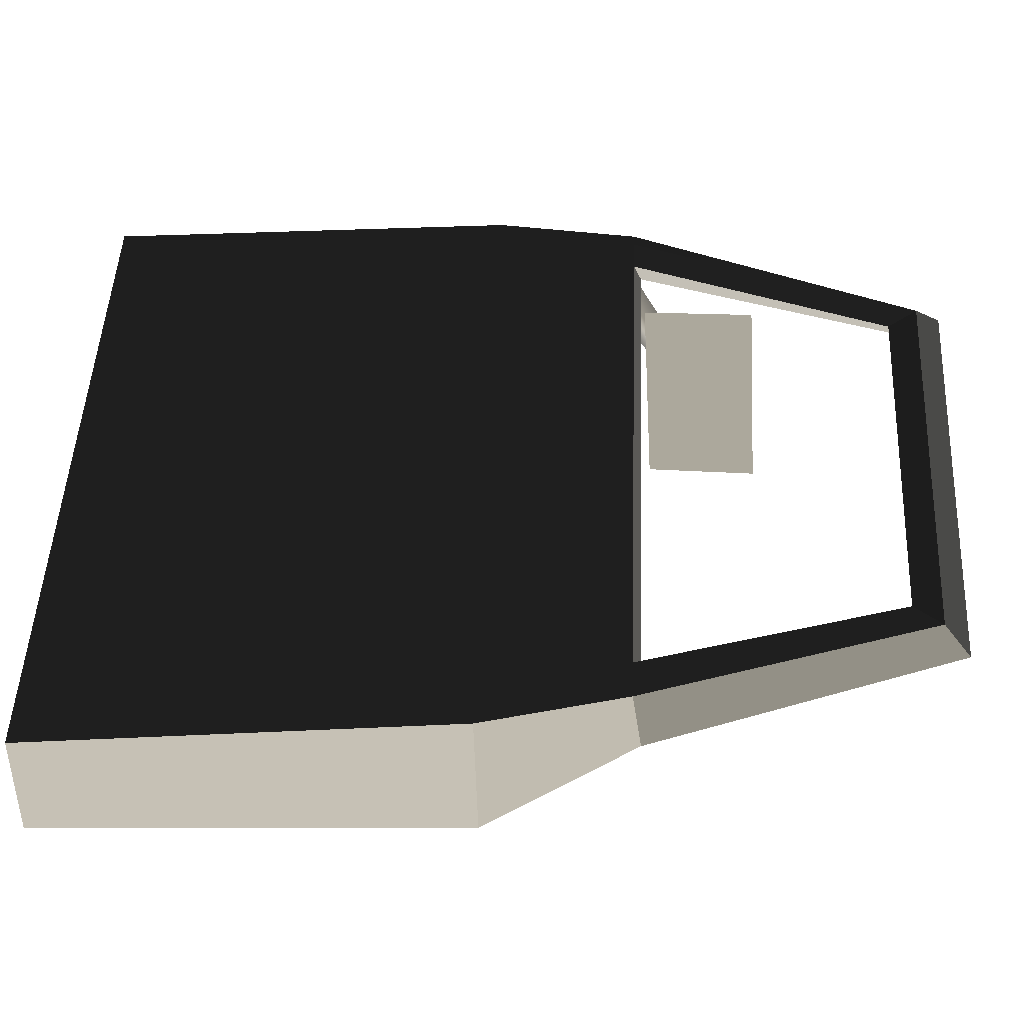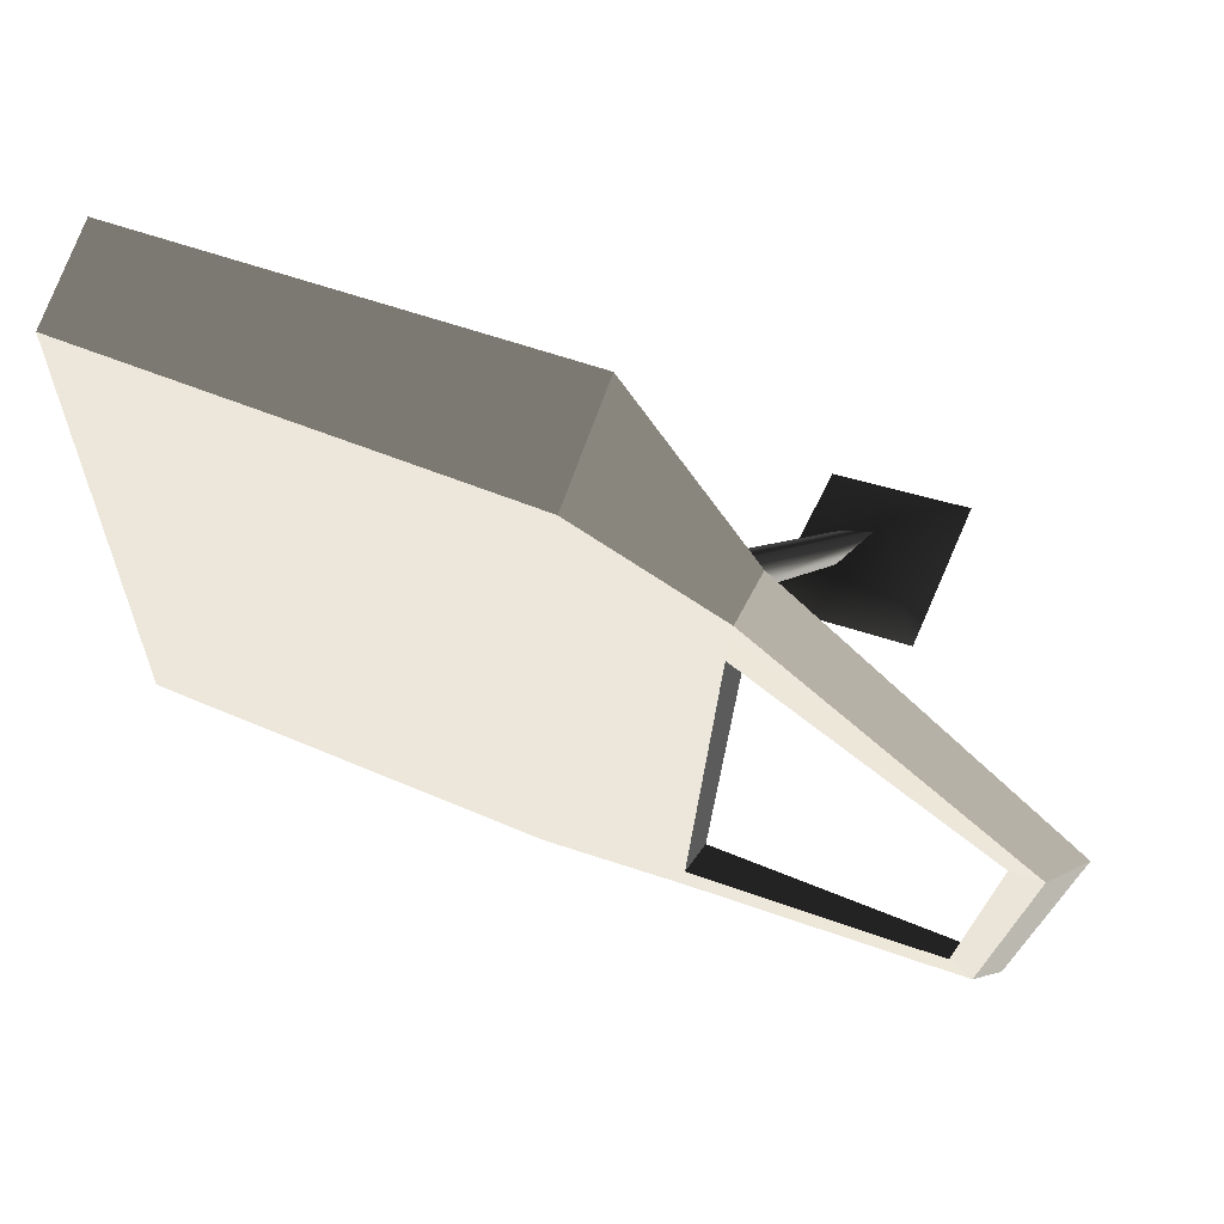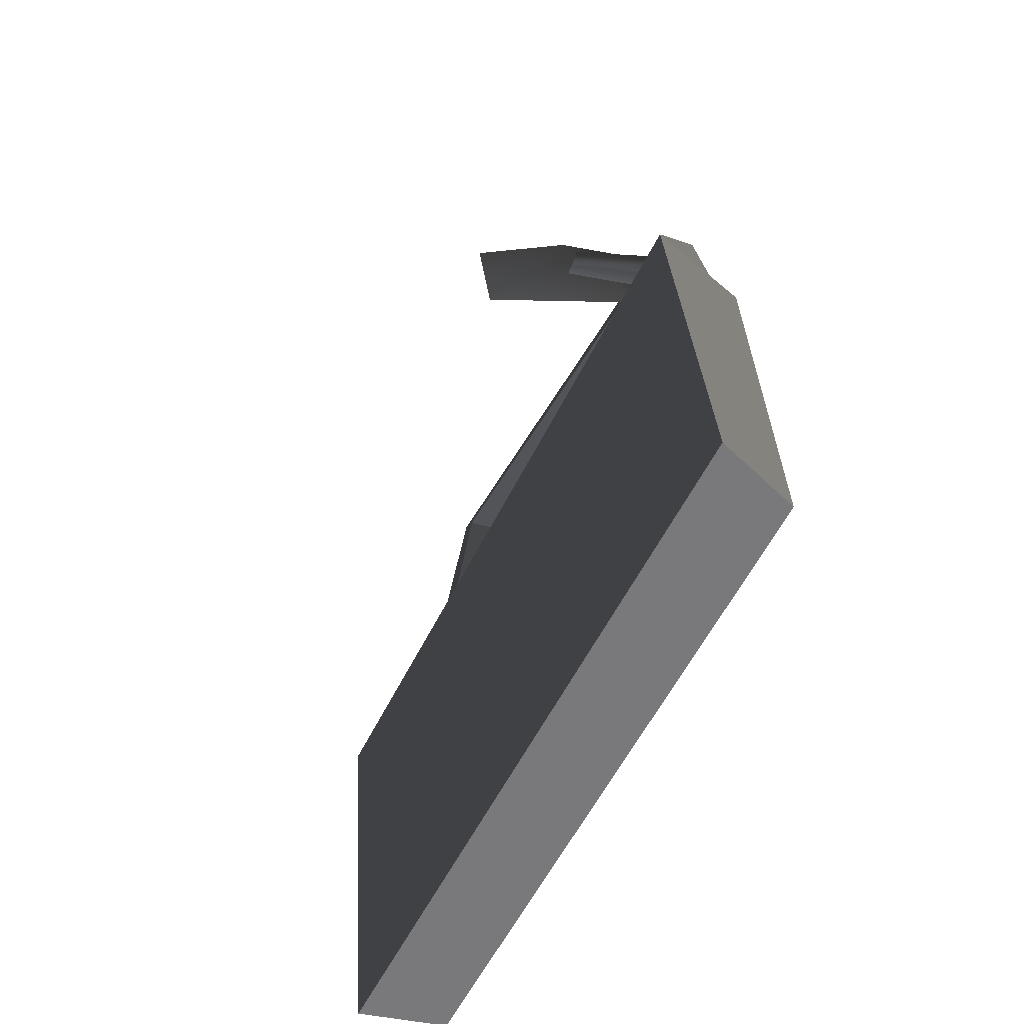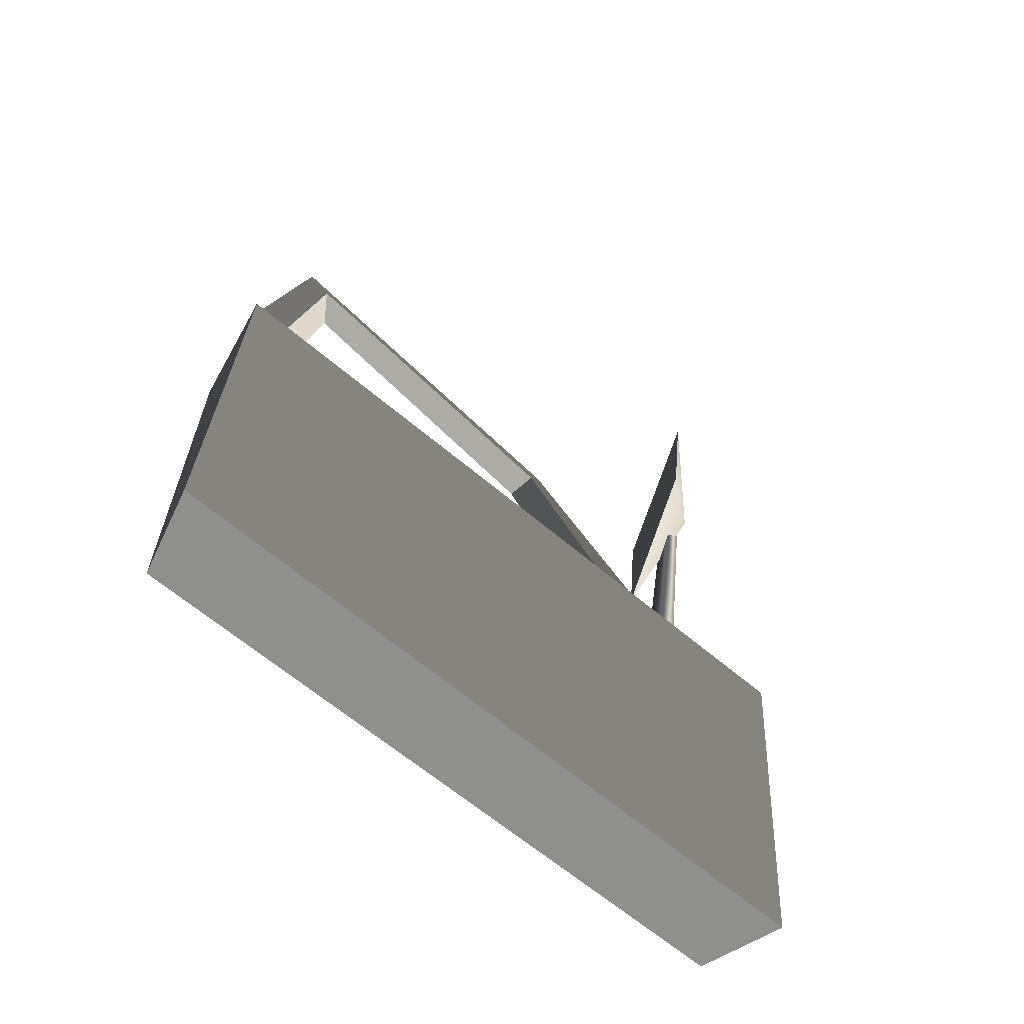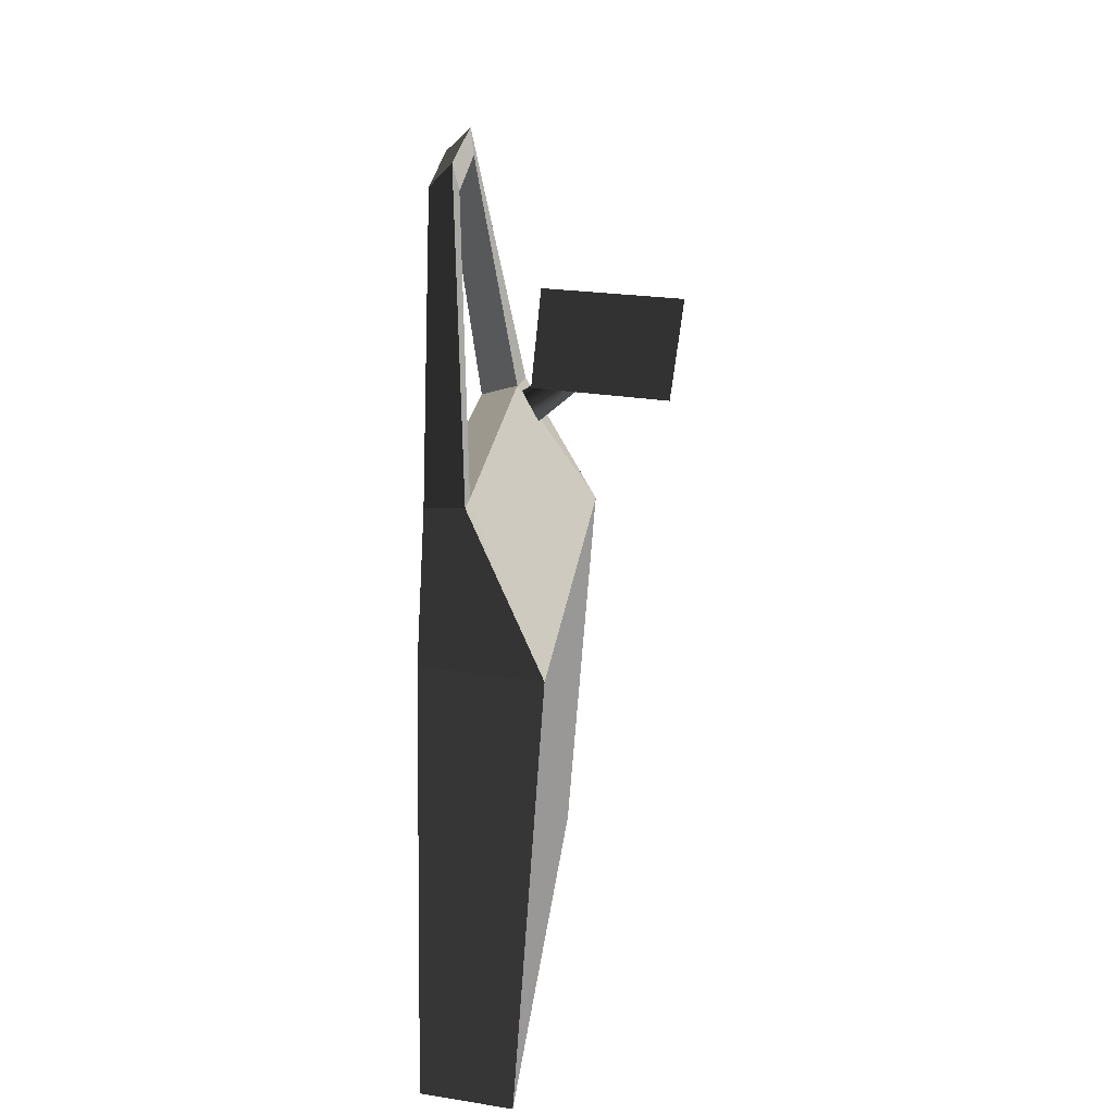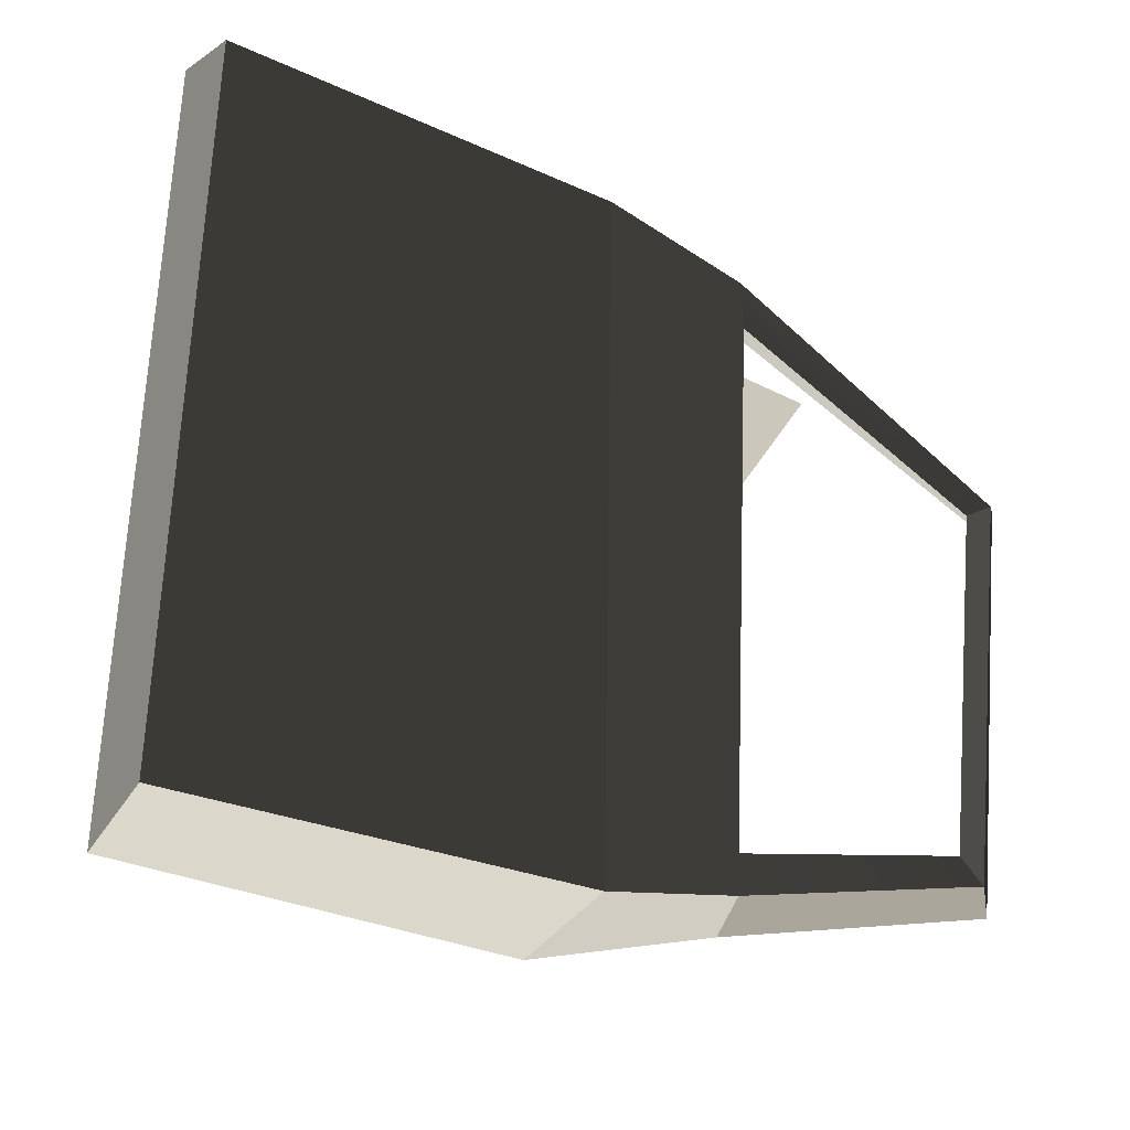
<metadata>
{"format":"obj","ext":"obj","renderer":"f3d","projection":"perspective","resolution":1024,"background":"white","views":[{"elev":-44.3,"azim":94.2,"up":"+Z"},{"elev":66.1,"azim":113.3,"up":"+Z"},{"elev":-58.1,"azim":-27.1,"up":"+Y"},{"elev":-63.4,"azim":-131.7,"up":"+Y"},{"elev":12.1,"azim":-175.9,"up":"+Y"},{"elev":-27.9,"azim":57.1,"up":"+Z"}]}
</metadata>
<code>
v -0.0387 -0.02799 -0.9814
v -0.04376 0.003144 -0.0004292
v -6.559e-05 -0.5264 -0.0004293
v 8.929e-06 -0.556 -0.9814
v 0.06068 0.2008 -0.06486
v -0.04376 0.003144 -0.0004292
v 0.06732 0.1981 -0.1366
v -0.0387 -0.02799 -0.9814
v 8.929e-06 -0.556 -0.9814
v 0.1161 -0.556 -0.9479
v 0.112 -0.02181 -0.9479
v 0.05478 0.1657 -0.9459
v -0.0387 -0.02799 -0.9814
v 0.112 -0.02181 -0.9479
v 0.1066 0.1592 -0.9148
v -6.559e-05 -0.5264 -0.0004293
v -0.04376 0.003144 -0.0004292
v 0.0972 0.007382 -0.0366
v 0.1159 -0.5284 -0.03658
v 8.929e-06 -0.556 -0.9814
v -6.559e-05 -0.5264 -0.0004293
v 0.1159 -0.5284 -0.03658
v 0.1161 -0.556 -0.9479
v 0.07664 0.5506 -0.8554
v 0.05478 0.1657 -0.9459
v 0.1066 0.1592 -0.9148
v 0.1072 0.5221 -0.8302
v 0.1153 0.5815 -0.3112
v 0.07664 0.5506 -0.8554
v 0.1072 0.5221 -0.8302
v 0.1479 0.549 -0.3268
v 0.06068 0.2008 -0.06486
v 0.1153 0.5815 -0.3112
v 0.1479 0.549 -0.3268
v 0.1111 0.1916 -0.0966
v -0.04376 0.003144 -0.0004292
v 0.06068 0.2008 -0.06486
v 0.1111 0.1916 -0.0966
v 0.0972 0.007382 -0.0366
v 0.1161 -0.556 -0.9479
v 0.1159 -0.5284 -0.03658
v 0.0972 0.007382 -0.0366
v 0.112 -0.02181 -0.9479
v 0.1066 0.1592 -0.9148
v 0.112 -0.02181 -0.9479
v 0.0972 0.007382 -0.0366
v 0.1111 0.1916 -0.0966
v 0.1071 0.1612 -0.8648
v 0.1072 0.5221 -0.8302
v 0.1057 0.4886 -0.7983
v 0.1479 0.549 -0.3268
v 0.1429 0.5109 -0.3491
v 0.1175 0.189 -0.1687
v 0.1111 0.1916 -0.0966
v 0.1175 0.189 -0.1687
v 0.1071 0.1612 -0.8648
v 0.05478 0.1657 -0.9459
v 0.07664 0.5506 -0.8554
v 0.07211 0.5177 -0.8234
v 0.05477 0.1677 -0.896
v 0.07664 0.5506 -0.8554
v 0.1153 0.5815 -0.3112
v 0.1085 0.5437 -0.3336
v 0.07211 0.5177 -0.8234
v 0.1153 0.5815 -0.3112
v 0.06068 0.2008 -0.06486
v 0.06732 0.1981 -0.1366
v 0.1085 0.5437 -0.3336
v 0.1479 0.549 -0.3268
v 0.1072 0.5221 -0.8302
v 0.1057 0.4886 -0.7983
v 0.1429 0.5109 -0.3491
v 0.1085 0.5437 -0.3336
v 0.06732 0.1981 -0.1366
v 0.1175 0.189 -0.1687
v 0.1429 0.5109 -0.3491
v 0.05477 0.1677 -0.896
v 0.07211 0.5177 -0.8234
v 0.1057 0.4886 -0.7983
v 0.1071 0.1612 -0.8648
v 0.07211 0.5177 -0.8234
v 0.1085 0.5437 -0.3336
v 0.1429 0.5109 -0.3491
v 0.1057 0.4886 -0.7983
v 0.1071 0.1612 -0.8648
v 0.1175 0.189 -0.1687
v 0.06732 0.1981 -0.1366
v 0.05477 0.1677 -0.896
v -0.04376 0.003144 -0.0004292
v -0.0387 -0.02799 -0.9814
v 0.05477 0.1677 -0.896
v 0.06732 0.1981 -0.1366
v 0.05478 0.1657 -0.9459
v 0.04316 0.2009 -0.179
v -0.1638 0.1973 -0.2774
v -0.0909 0.2744 -0.18
v -0.1833 0.3426 -0.2774
v 0.02784 0.3478 -0.179
v 0.05126 0.1301 -0.1167
v 0.0796 0.1755 -0.1097
v -0.06299 0.2752 -0.2056
v -0.08227 0.2463 -0.2102
v 0.05316 0.1742 -0.07918
v -0.07947 0.2746 -0.1859
v 0.0796 0.1755 -0.1097
v -0.06299 0.2752 -0.2056
v 0.04316 0.2009 -0.179
v 0.02784 0.3478 -0.179
v -0.1833 0.3426 -0.2774
v -0.1638 0.1973 -0.2774
g door_frontR_9098_24
f 1 3 2
f 1 4 3
f 5 7 6
f 8 10 9
f 8 11 10
f 12 14 13
f 12 15 14
f 16 18 17
f 16 19 18
f 20 22 21
f 20 23 22
f 24 26 25
f 24 27 26
f 28 30 29
f 28 31 30
f 32 34 33
f 32 35 34
f 36 38 37
f 36 39 38
f 40 42 41
f 40 43 42
f 44 46 45
f 46 44 47
f 47 44 48
f 49 48 44
f 49 50 48
f 47 52 51
f 47 53 52
f 54 56 55
f 57 59 58
f 57 60 59
f 61 63 62
f 61 64 63
f 65 67 66
f 65 68 67
f 69 71 70
f 69 72 71
f 73 75 74
f 73 76 75
f 77 79 78
f 77 80 79
f 81 83 82
f 81 84 83
f 85 87 86
f 85 88 87
f 89 91 90
f 89 92 91
f 90 91 93
f 94 96 95
f 95 96 97
f 97 96 98
f 98 96 94
f 99 101 100
f 99 102 101
f 103 102 99
f 103 104 102
f 105 104 103
f 105 106 104
f 107 109 108
f 107 110 109

</code>
